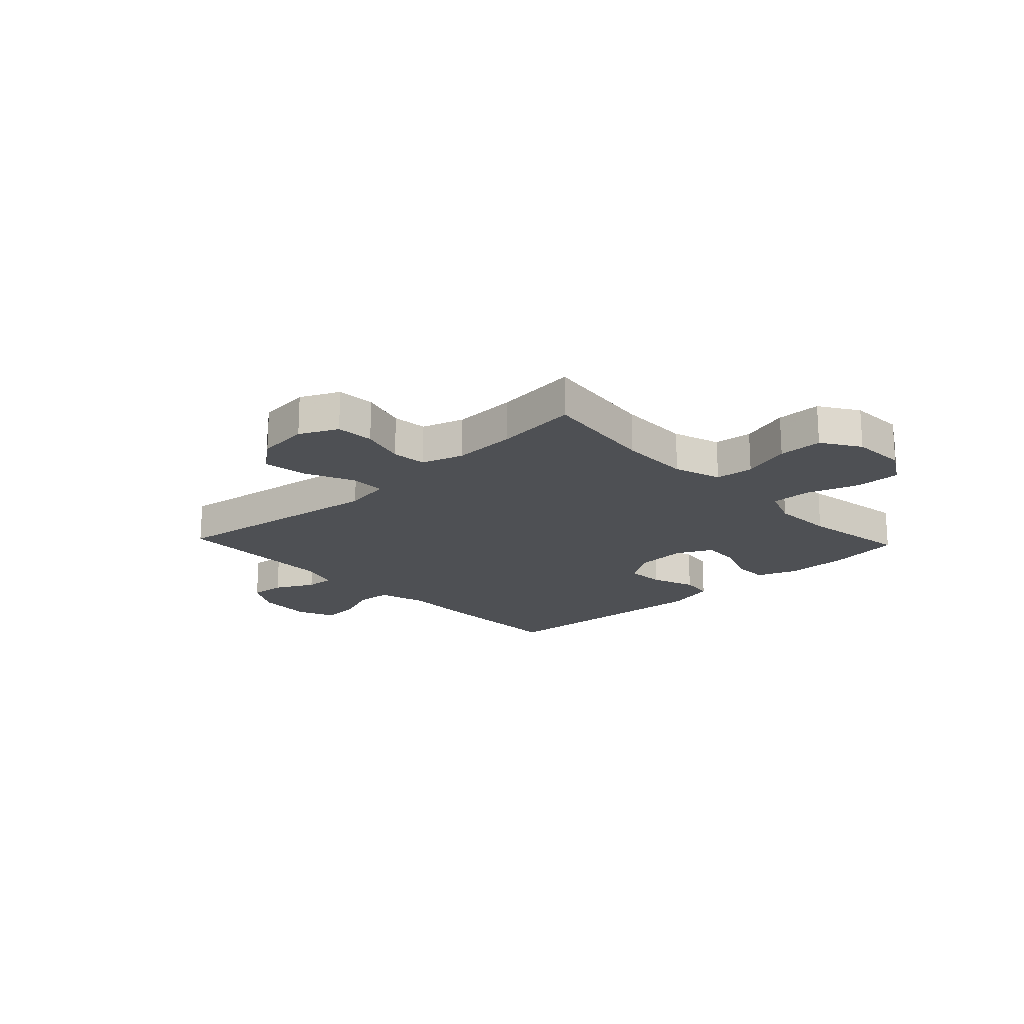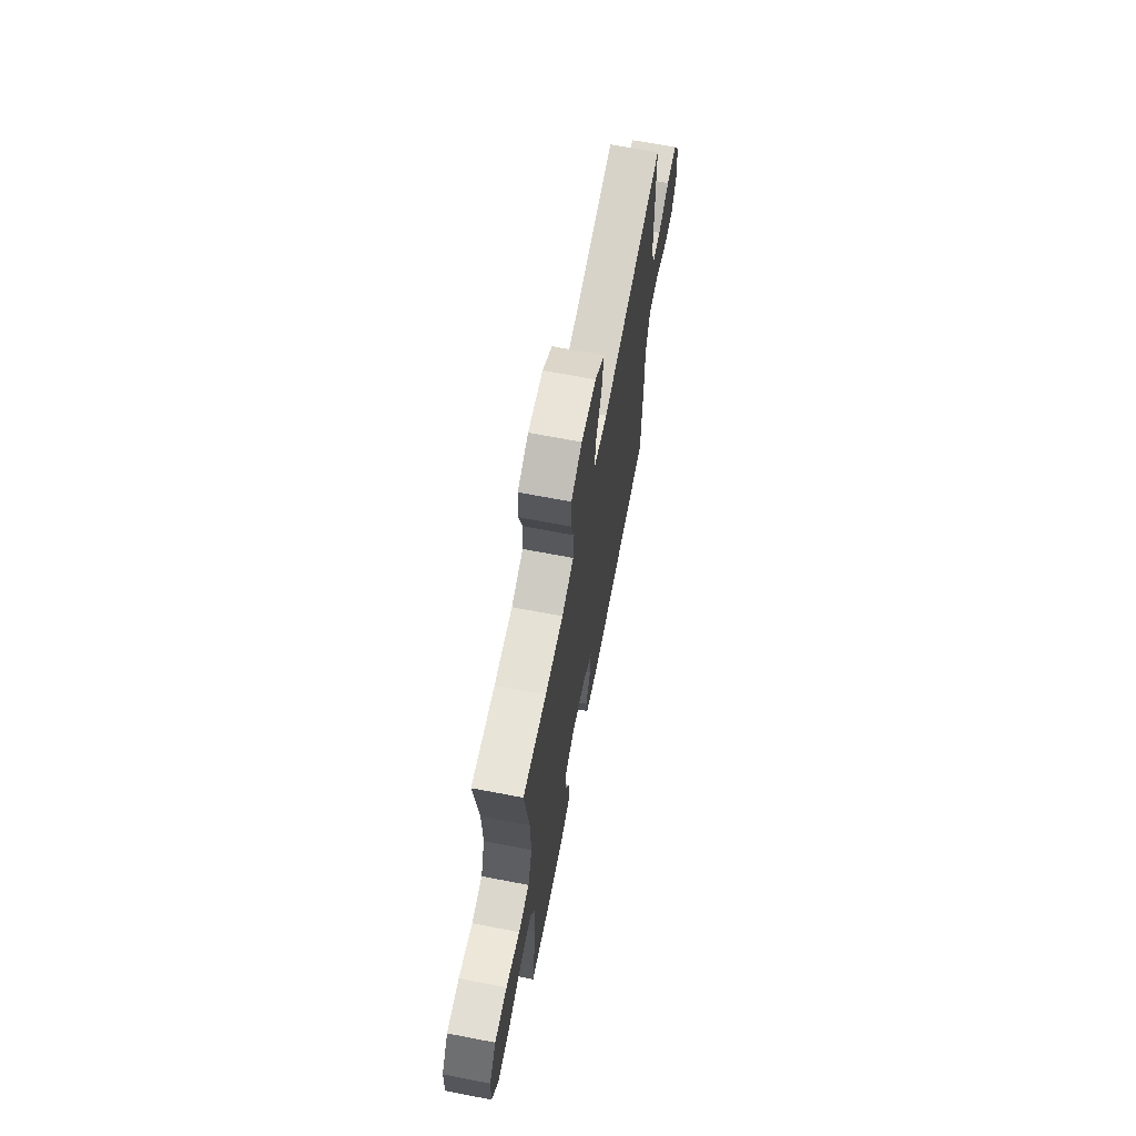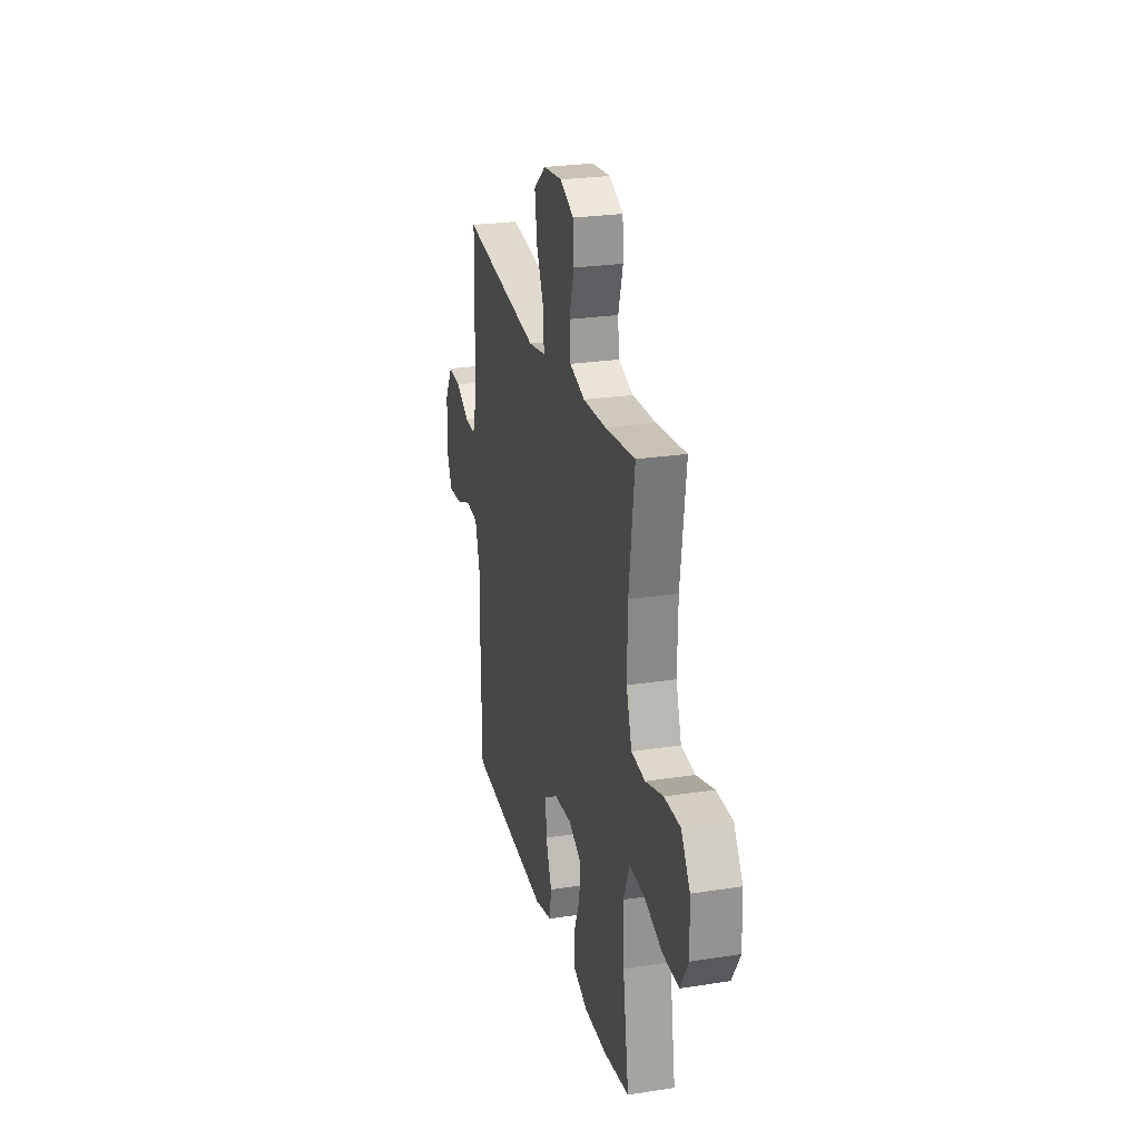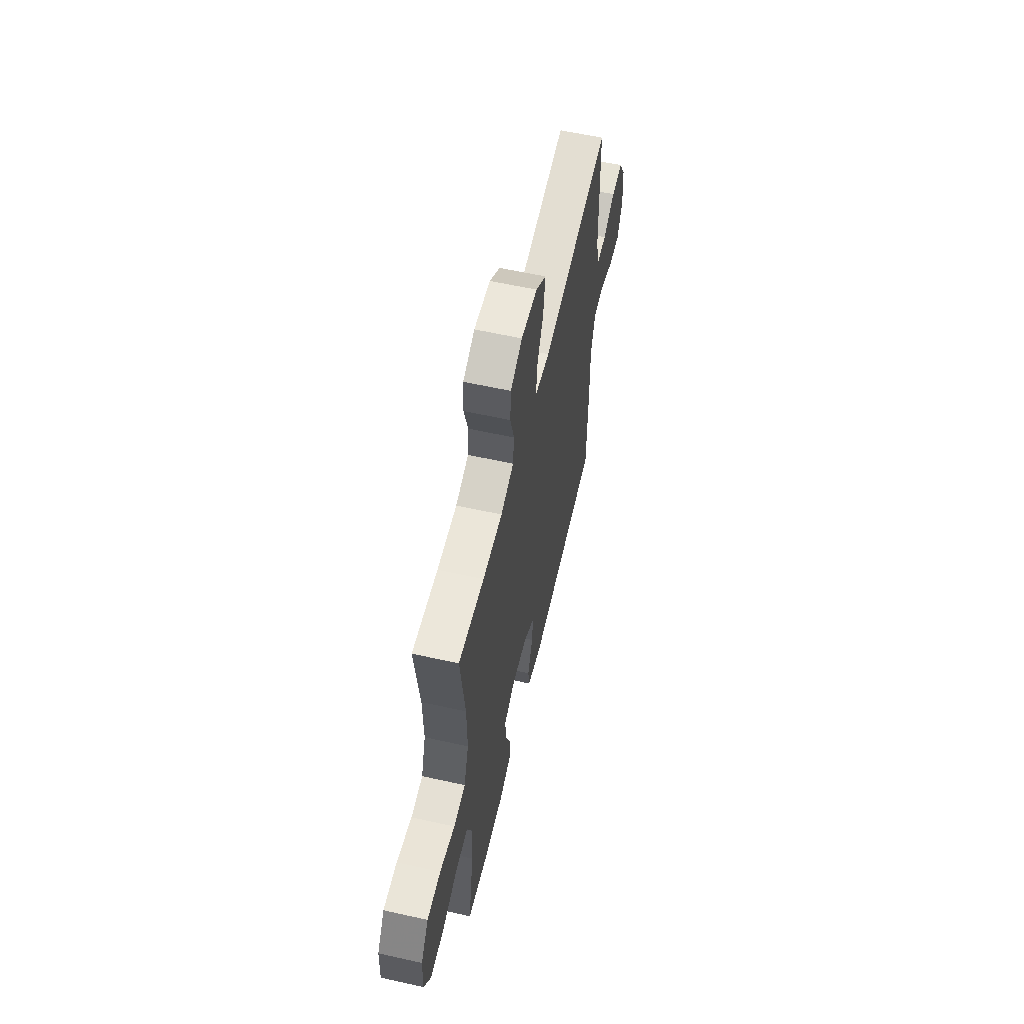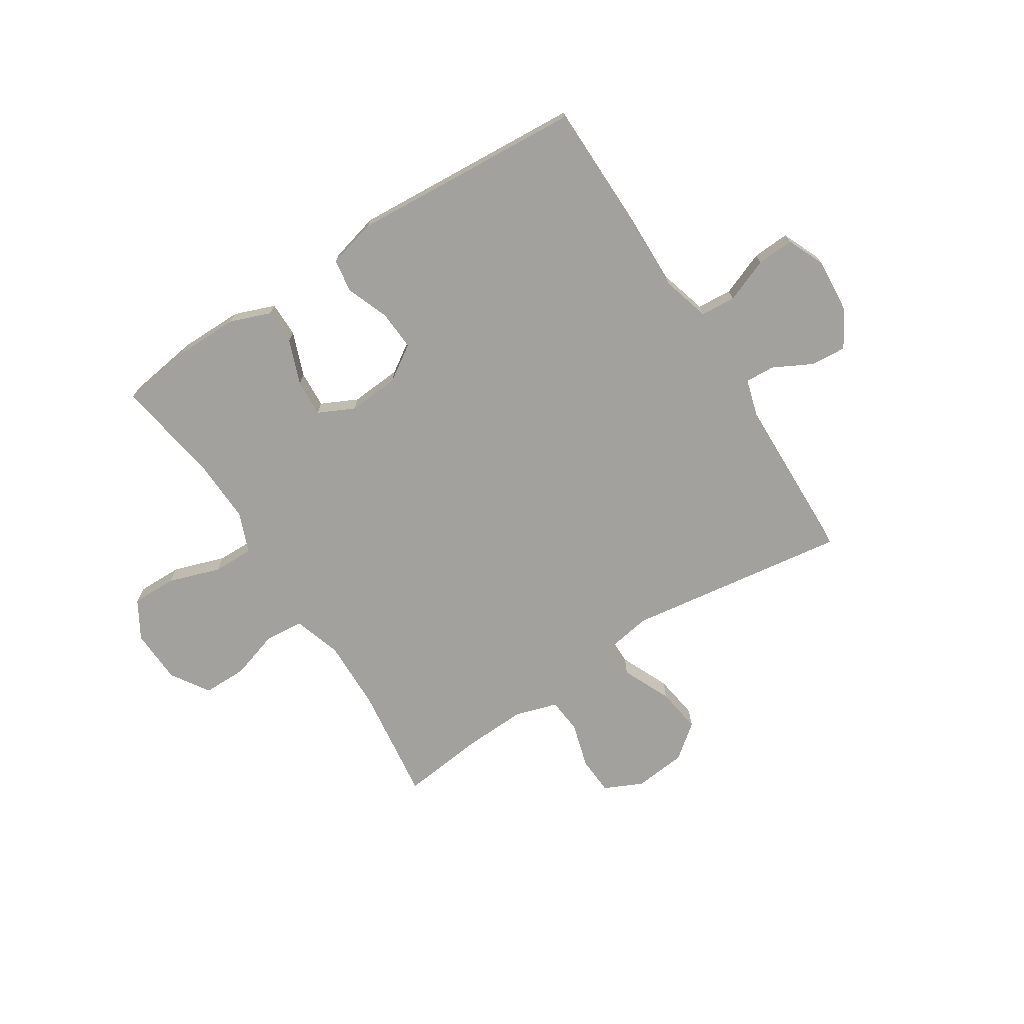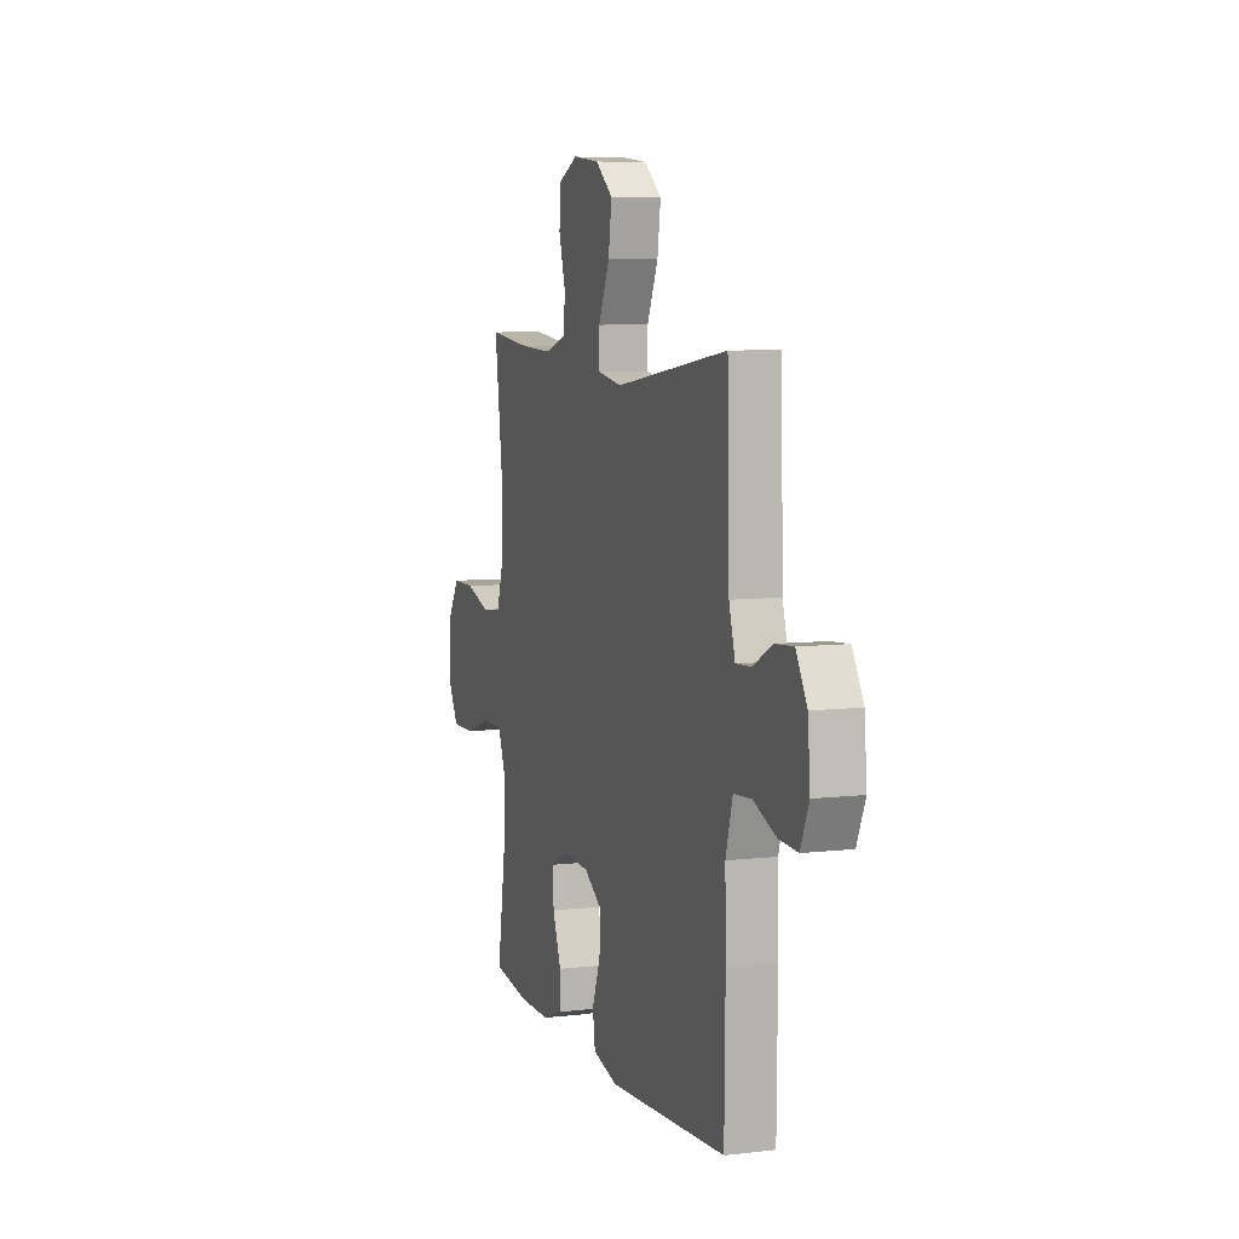
<metadata>
{"format":"obj","ext":"obj","renderer":"f3d","projection":"perspective","resolution":1024,"background":"white","views":[{"elev":-18.8,"azim":43.3,"up":"+Y"},{"elev":67.3,"azim":100.9,"up":"+Z"},{"elev":25.5,"azim":76.1,"up":"+Z"},{"elev":59.1,"azim":103.0,"up":"+Z"},{"elev":-72.1,"azim":-147.3,"up":"+Y"},{"elev":7.2,"azim":-108.7,"up":"+Z"}]}
</metadata>
<code>
v -0.5 0.07 0.5
v -0.095 0.07 0.442
v -0.008 0.07 0.457
v -0.008 0.07 0.521
v -0.048 0.07 0.61
v -0.06 0.07 0.693
v 0.002 0.07 0.742
v 0.098 0.07 0.752
v 0.168 0.07 0.719
v 0.172 0.07 0.649
v 0.148 0.07 0.566
v 0.154 0.07 0.502
v 0.231 0.07 0.478
v 0.348 0.07 0.483
v 0.5 0.07 0.5
v 0.472 0.07 0.287
v 0.469 0.07 0.156
v 0.497 0.07 0.069
v 0.567 0.07 0.062
v 0.657 0.07 0.09
v 0.738 0.07 0.09
v 0.783 0.07 0.02
v 0.787 0.07 -0.08
v 0.746 0.07 -0.149
v 0.664 0.07 -0.148
v 0.569 0.07 -0.116
v 0.494 0.07 -0.115
v 0.465 0.07 -0.188
v 0.469 0.07 -0.302
v 0.5 0.07 -0.5
v 0.369 0.07 -0.519
v 0.253 0.07 -0.519
v 0.179 0.07 -0.491
v 0.179 0.07 -0.426
v 0.21 0.07 -0.345
v 0.214 0.07 -0.277
v 0.148 0.07 -0.245
v 0.054 0.07 -0.252
v -0.01 0.07 -0.294
v -0.006 0.07 -0.366
v 0.024 0.07 -0.445
v 0.015 0.07 -0.506
v -0.075 0.07 -0.529
v -0.5 0.07 -0.5
v -0.503 0.07 -0.258
v -0.5 0.07 -0.125
v -0.525 0.07 -0.037
v -0.589 0.07 -0.032
v -0.67 0.07 -0.064
v -0.738 0.07 -0.068
v -0.768 0.07 0.001
v -0.76 0.07 0.101
v -0.72 0.07 0.169
v -0.655 0.07 0.164
v -0.584 0.07 0.127
v -0.53 0.07 0.124
v -0.508 0.07 0.199
v -0.5 0 0.5
v -0.095 0 0.442
v -0.008 0 0.457
v -0.008 0 0.521
v -0.048 0 0.61
v -0.06 0 0.693
v 0.002 0 0.742
v 0.098 0 0.752
v 0.168 0 0.719
v 0.172 0 0.649
v 0.148 0 0.566
v 0.154 0 0.502
v 0.231 0 0.478
v 0.348 0 0.483
v 0.5 0 0.5
v 0.472 0 0.287
v 0.469 0 0.156
v 0.497 0 0.069
v 0.567 0 0.062
v 0.657 0 0.09
v 0.738 0 0.09
v 0.783 0 0.02
v 0.787 0 -0.08
v 0.746 0 -0.149
v 0.664 0 -0.148
v 0.569 0 -0.116
v 0.494 0 -0.115
v 0.465 0 -0.188
v 0.469 0 -0.302
v 0.5 0 -0.5
v 0.369 0 -0.519
v 0.253 0 -0.519
v 0.179 0 -0.491
v 0.179 0 -0.426
v 0.21 0 -0.345
v 0.214 0 -0.277
v 0.148 0 -0.245
v 0.054 0 -0.252
v -0.01 0 -0.294
v -0.006 0 -0.366
v 0.024 0 -0.445
v 0.015 0 -0.506
v -0.075 0 -0.529
v -0.5 0 -0.5
v -0.503 0 -0.258
v -0.5 0 -0.125
v -0.525 0 -0.037
v -0.589 0 -0.032
v -0.67 0 -0.064
v -0.738 0 -0.068
v -0.768 0 0.001
v -0.76 0 0.101
v -0.72 0 0.169
v -0.655 0 0.164
v -0.584 0 0.127
v -0.53 0 0.124
v -0.508 0 0.199
f 52 53 54 55
f 52 55 56
f 51 52 56
f 48 49 50 51
f 47 48 51 56
f 46 47 56 57
f 44 45 46
f 43 44 46
f 40 41 42 43
f 39 40 43 46
f 38 39 46 57
f 32 33 34 35
f 32 35 36
f 29 30 31 32
f 28 29 32 36
f 27 28 36 37
f 23 24 25 26
f 23 26 27
f 22 23 27
f 19 20 21 22
f 18 19 22 27
f 17 18 27 37
f 14 15 16
f 13 14 16 17
f 12 13 17 37
f 8 9 10 11
f 4 5 6 7
f 3 4 7 8
f 38 57 1 2
f 37 38 2 3
f 11 12 37
f 3 8 11 37
f 112 111 110 109
f 113 112 109
f 113 109 108
f 108 107 106 105
f 113 108 105 104
f 114 113 104 103
f 103 102 101
f 103 101 100
f 100 99 98 97
f 103 100 97 96
f 114 103 96 95
f 92 91 90 89
f 93 92 89
f 89 88 87 86
f 93 89 86 85
f 94 93 85 84
f 83 82 81 80
f 84 83 80
f 84 80 79
f 79 78 77 76
f 84 79 76 75
f 94 84 75 74
f 73 72 71
f 74 73 71 70
f 94 74 70 69
f 68 67 66 65
f 64 63 62 61
f 65 64 61 60
f 59 58 114 95
f 60 59 95 94
f 94 69 68
f 94 68 65 60
f 1 58 59 2
f 2 59 60 3
f 3 60 61 4
f 4 61 62 5
f 5 62 63 6
f 6 63 64 7
f 7 64 65 8
f 8 65 66 9
f 9 66 67 10
f 10 67 68 11
f 11 68 69 12
f 12 69 70 13
f 13 70 71 14
f 14 71 72 15
f 15 72 73 16
f 16 73 74 17
f 17 74 75 18
f 18 75 76 19
f 19 76 77 20
f 20 77 78 21
f 21 78 79 22
f 22 79 80 23
f 23 80 81 24
f 24 81 82 25
f 25 82 83 26
f 26 83 84 27
f 27 84 85 28
f 28 85 86 29
f 29 86 87 30
f 30 87 88 31
f 31 88 89 32
f 32 89 90 33
f 33 90 91 34
f 34 91 92 35
f 35 92 93 36
f 36 93 94 37
f 37 94 95 38
f 38 95 96 39
f 39 96 97 40
f 40 97 98 41
f 41 98 99 42
f 42 99 100 43
f 43 100 101 44
f 44 101 102 45
f 45 102 103 46
f 46 103 104 47
f 47 104 105 48
f 48 105 106 49
f 49 106 107 50
f 50 107 108 51
f 51 108 109 52
f 52 109 110 53
f 53 110 111 54
f 54 111 112 55
f 55 112 113 56
f 56 113 114 57
f 57 114 58 1

</code>
